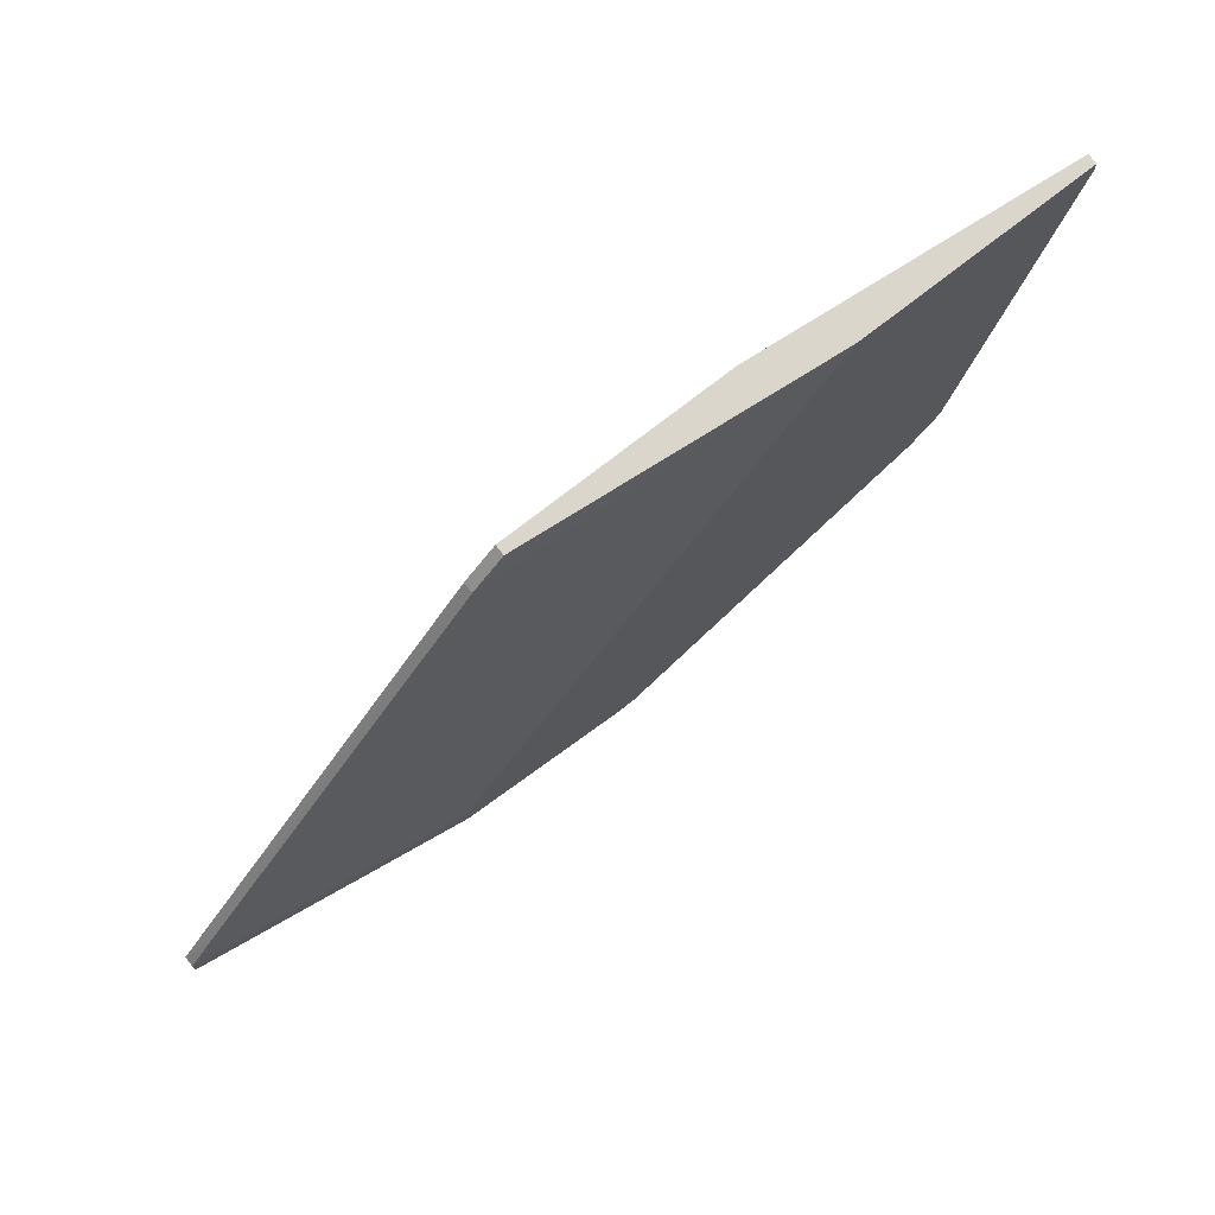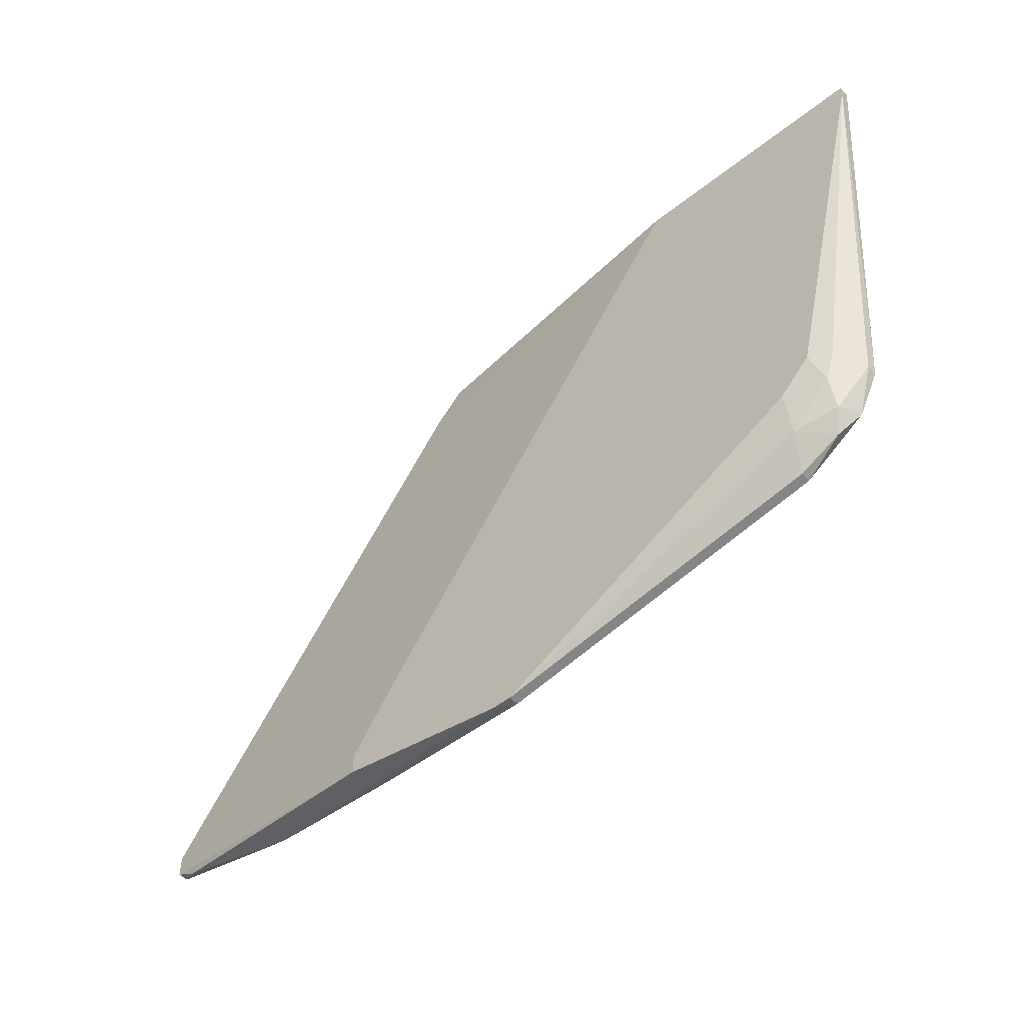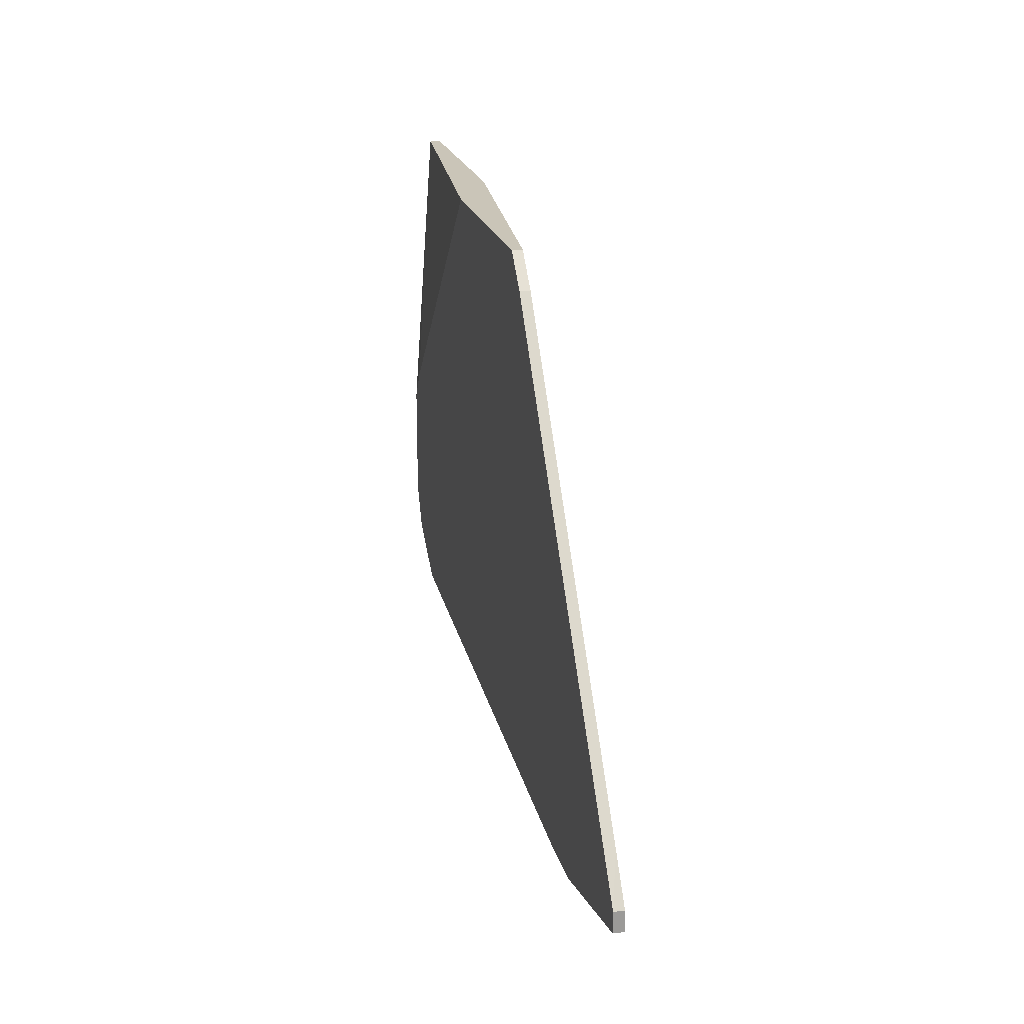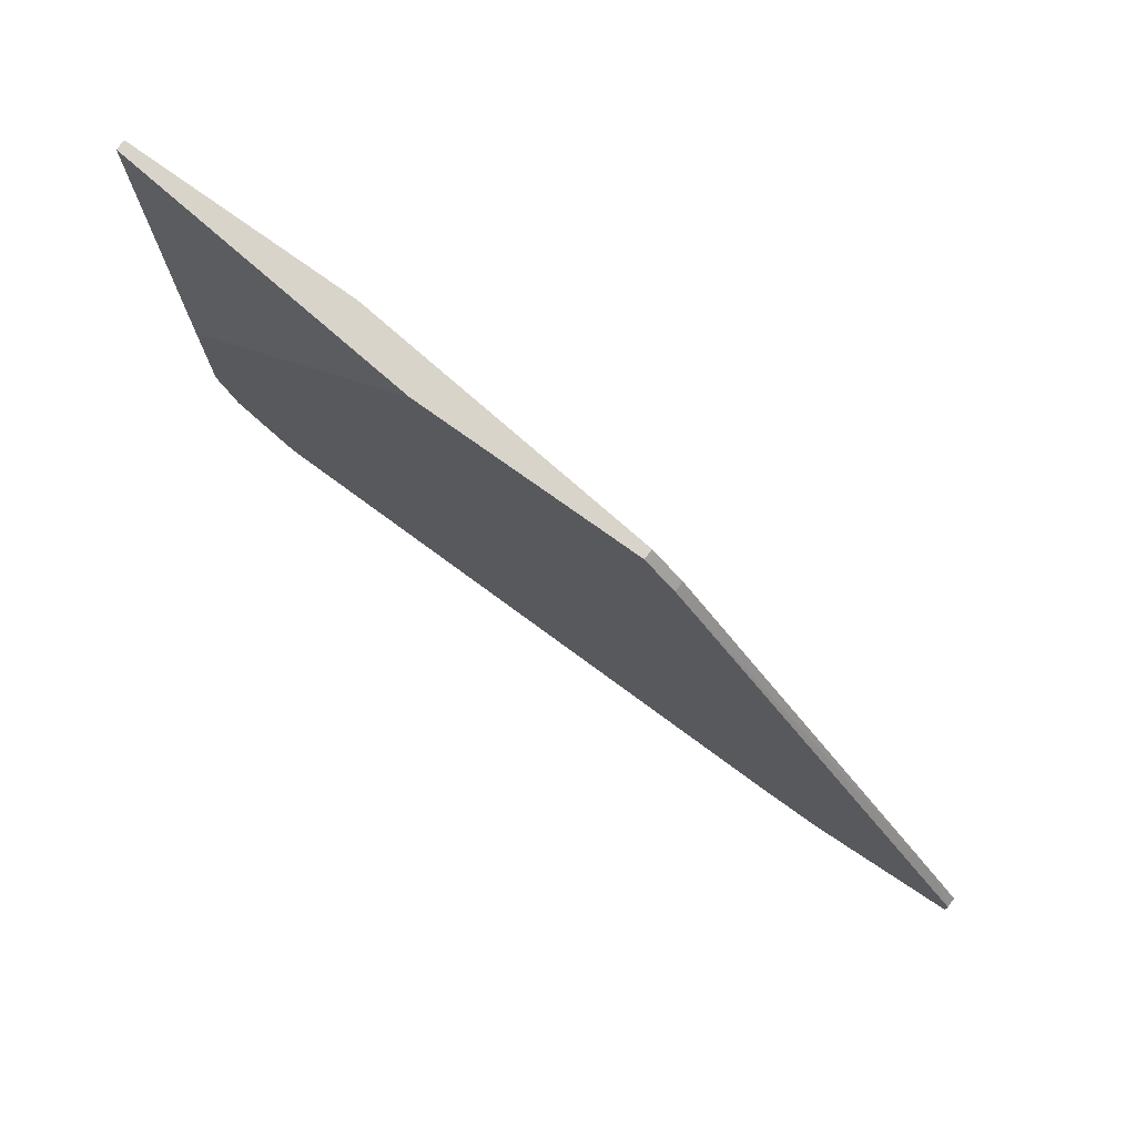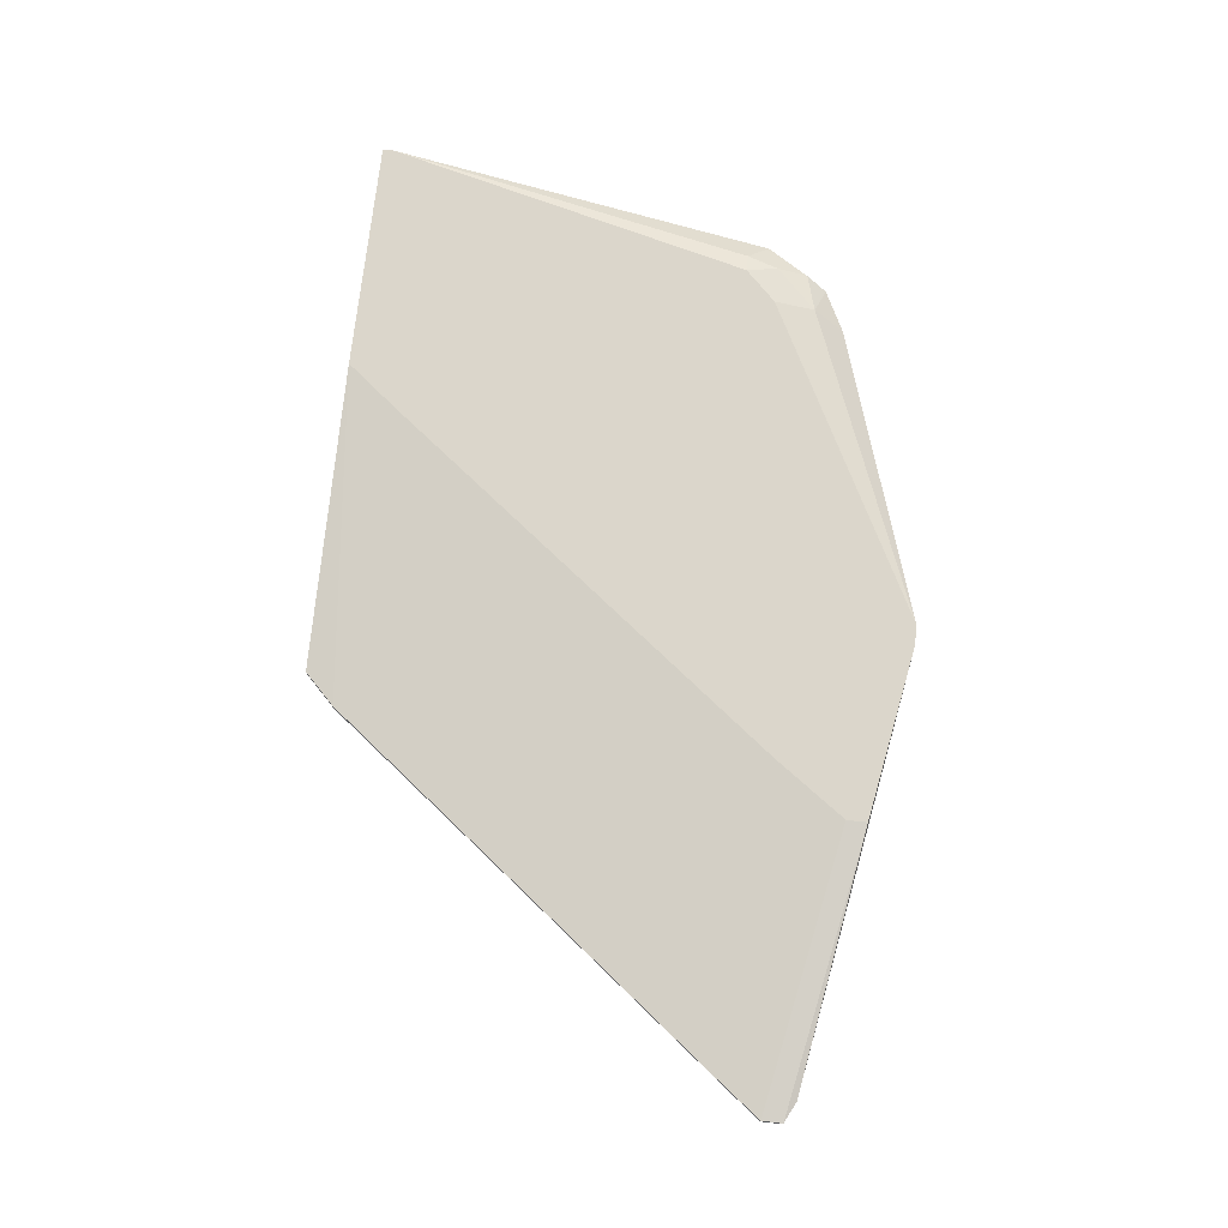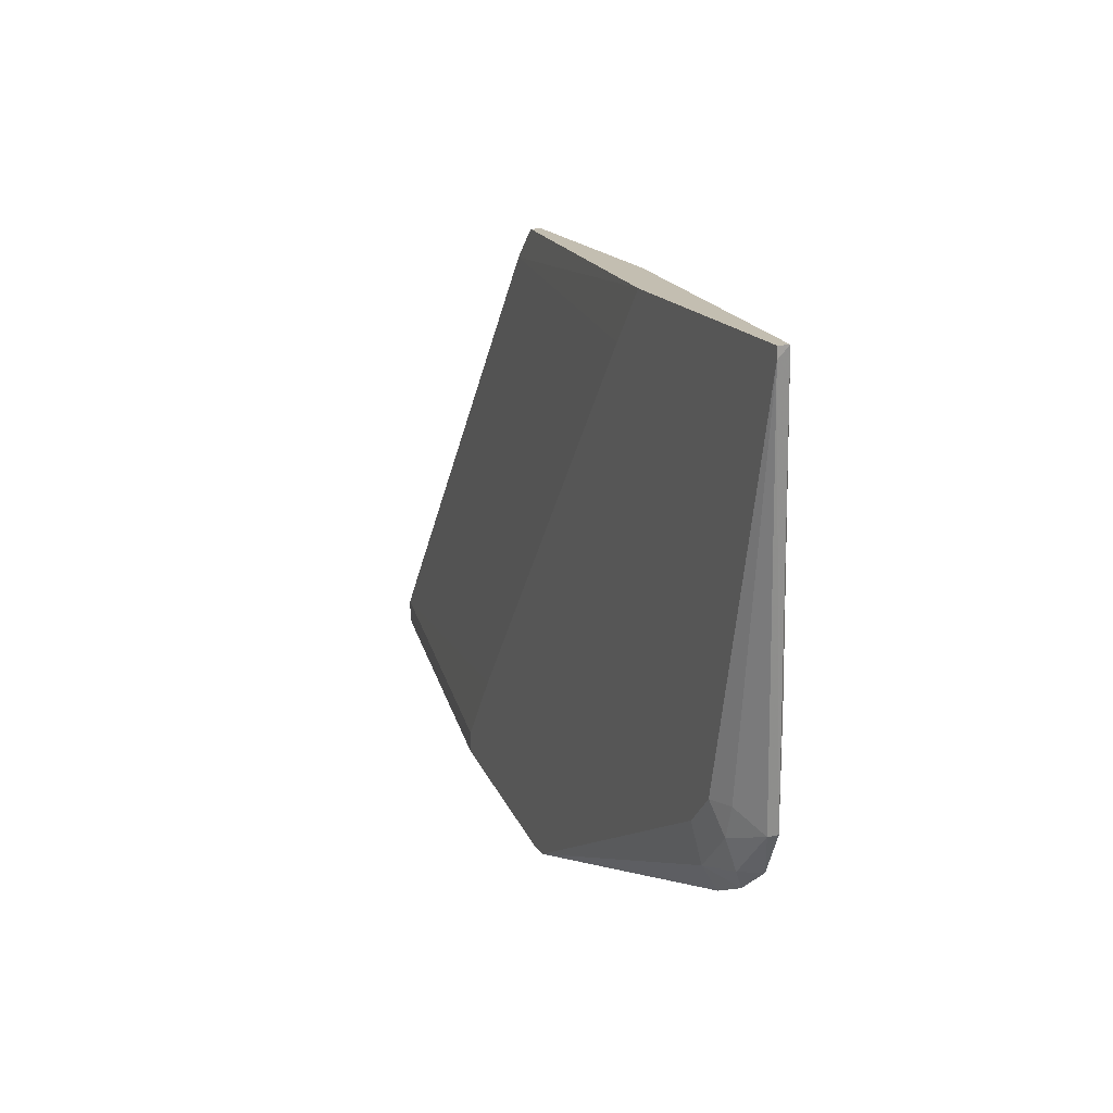
<metadata>
{"format":"obj","ext":"obj","renderer":"f3d","projection":"perspective","resolution":1024,"background":"white","views":[{"elev":73.5,"azim":141.8,"up":"+Z"},{"elev":-50.3,"azim":-138.9,"up":"+Z"},{"elev":20.5,"azim":76.9,"up":"+Z"},{"elev":75.5,"azim":35.7,"up":"+Z"},{"elev":73.5,"azim":96.4,"up":"+Y"},{"elev":17.2,"azim":-112.3,"up":"+Z"}]}
</metadata>
<code>
v 0.03773 0.01752 -0.04691
v -0.02369 0.02237 0.03881
v 0.07979 0.01752 -0.04045
v 0.02966 0.0159 0.03395
v 0.02966 0.01752 0.03395
v -0.04957 0.0159 -0.001631
v -0.04957 0.0159 -0.03074
v -0.04957 0.02075 -0.02103
v 0.08303 0.0159 -0.03882
v 0.08303 0.0159 -0.03559
v 0.08303 0.01752 -0.03882
v 0.08303 0.01752 -0.03559
v 0.01186 0.02237 -0.05177
v -0.01075 0.0159 0.03881
v 0.03935 0.02237 -0.04691
v 0.03935 0.02237 -0.04367
v -0.06092 0.02237 0.03881
v -0.06092 0.02237 0.03719
v -0.06092 0.02075 0.03881
v -0.04635 0.02237 -0.02103
v -0.04635 0.01752 -0.03397
v 0.07817 0.01752 -0.02913
v 0.0248 0.0159 0.03881
v 0.0248 0.01752 0.03881
v -0.03987 0.0159 -0.0372
v -0.03987 0.01752 -0.0372
v 0.06038 0.0159 -0.04367
v -0.04797 0.02075 -0.02589
v -0.04797 0.01914 -0.03074
v 0.008649 0.02237 -0.05177
v 0.008649 0.02075 -0.05177
v -0.04149 0.02237 -0.02589
v -0.04149 0.02075 -0.03235
v 0.05068 0.0159 -0.04367
v -0.01722 0.02237 0.03071
v -0.05283 0.0159 -0.02427
v -0.05283 0.0159 -0.00648
v -0.05283 0.01752 -0.02427
v 0.03127 0.02237 -0.03235
f 22 39 35
f 24 17 14
f 17 16 20
f 14 25 9
f 17 24 2
f 16 17 2
f 25 14 37
f 14 9 4
f 31 25 30
f 20 16 30
f 14 17 19
f 9 25 27
f 16 11 15
f 30 16 15
f 25 37 36
f 37 19 36
f 2 24 5
f 24 4 5
f 4 22 5
f 25 31 1
f 31 27 1
f 9 11 10
f 4 9 10
f 22 4 10
f 16 2 39
f 24 14 23
f 4 24 23
f 14 4 23
f 37 14 6
f 14 19 6
f 19 37 6
f 11 9 3
f 9 27 3
f 15 11 3
f 15 3 13
f 31 30 13
f 27 31 13
f 30 15 13
f 3 27 13
f 20 30 32
f 30 33 32
f 28 20 32
f 33 28 32
f 30 25 26
f 33 30 26
f 25 21 26
f 21 33 26
f 17 20 18
f 19 17 18
f 36 19 18
f 38 36 18
f 20 28 8
f 28 38 8
f 18 20 8
f 38 18 8
f 11 16 12
f 10 11 12
f 22 10 12
f 16 39 12
f 39 22 12
f 27 25 34
f 25 1 34
f 1 27 34
f 25 36 7
f 36 38 7
f 21 25 7
f 21 7 29
f 33 21 29
f 38 28 29
f 28 33 29
f 7 38 29
f 2 5 35
f 5 22 35
f 39 2 35

</code>
